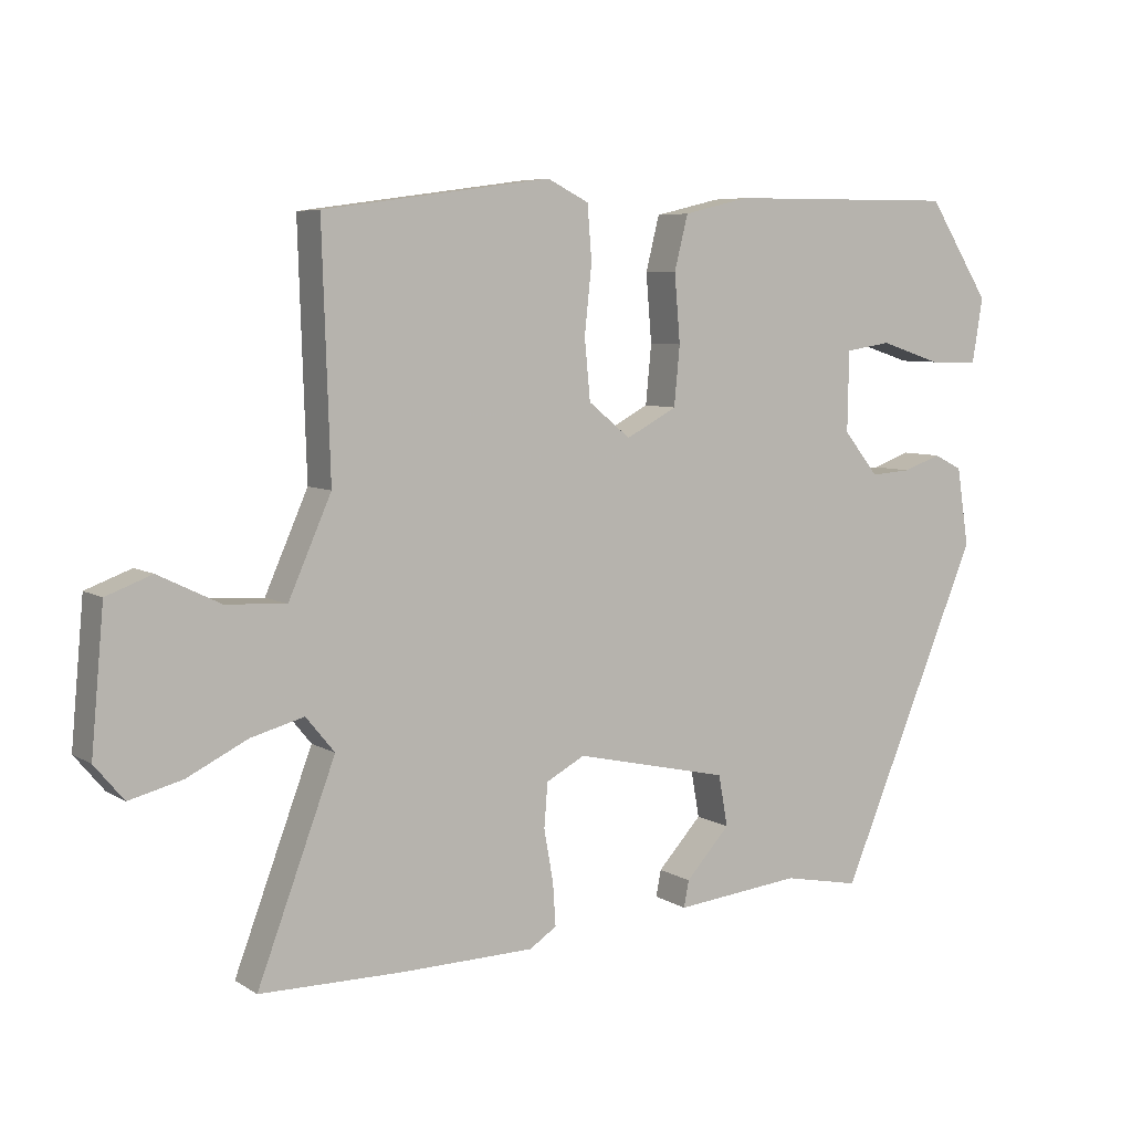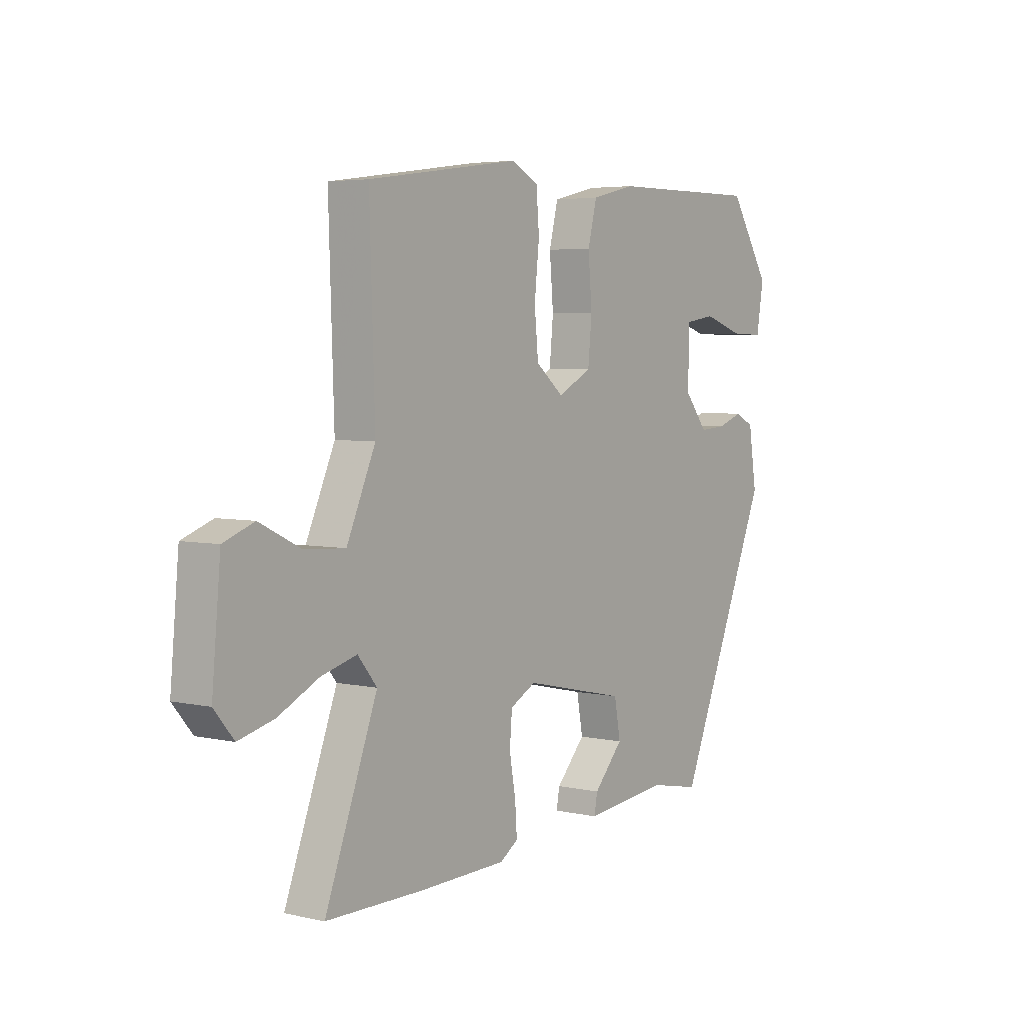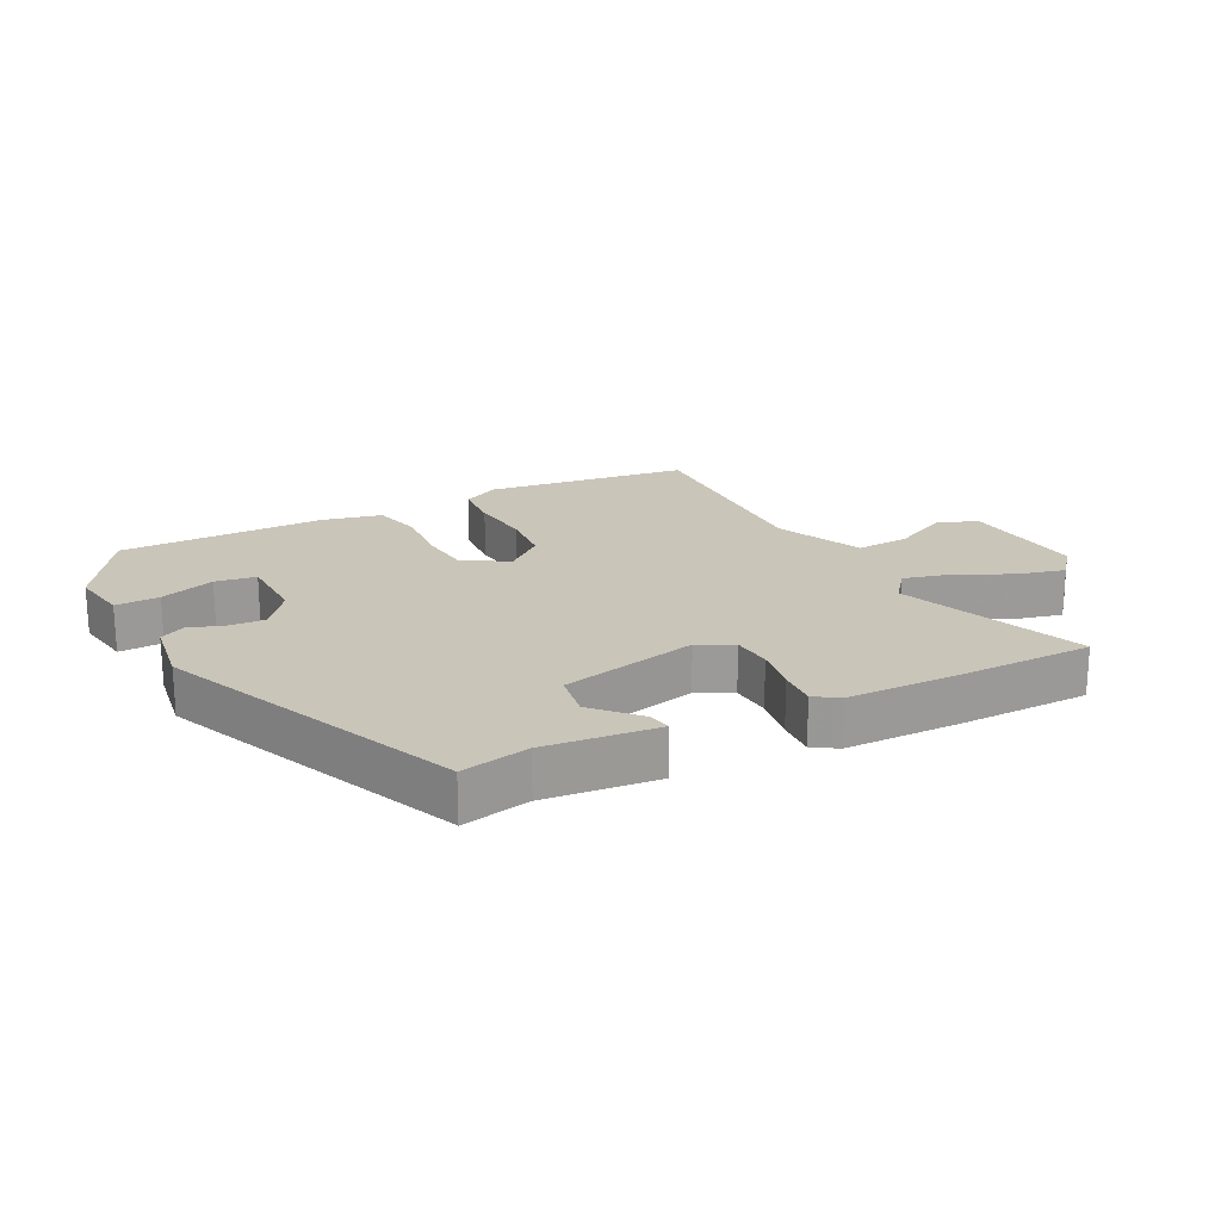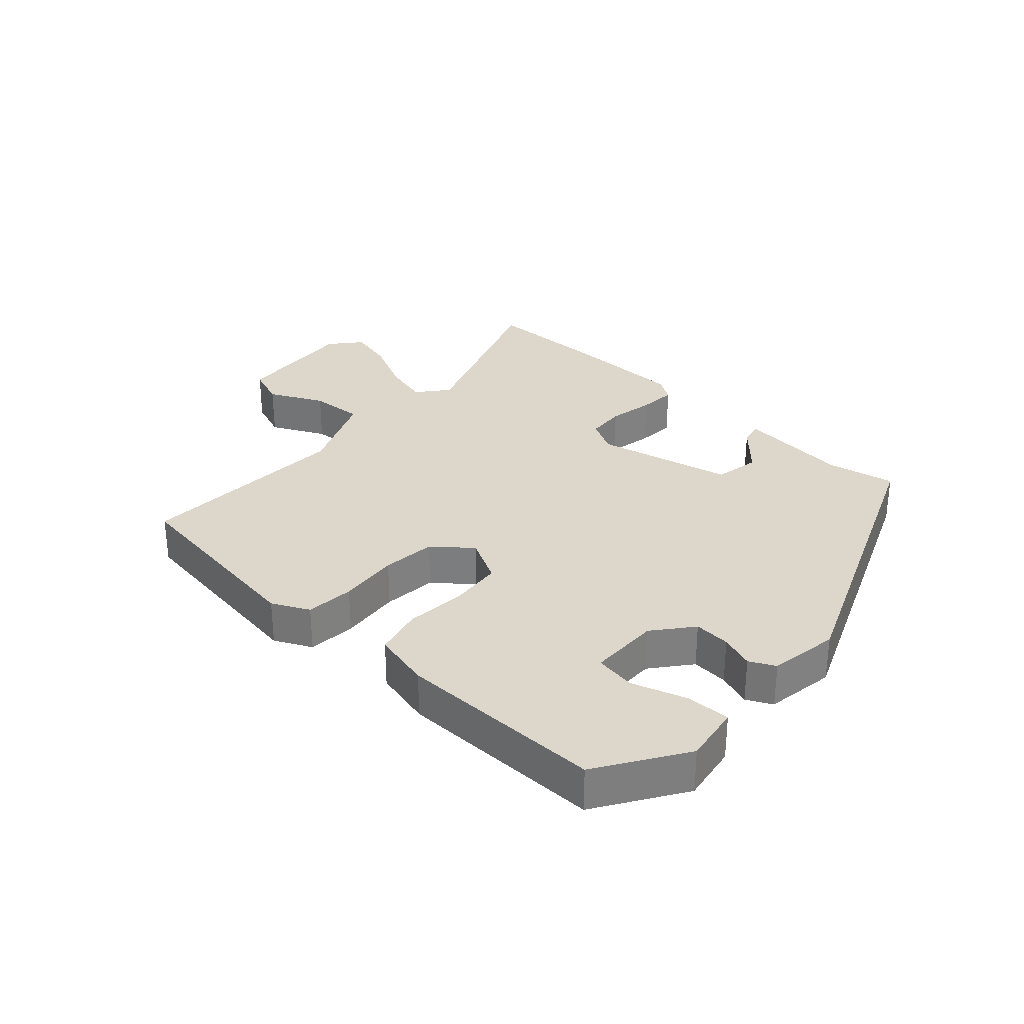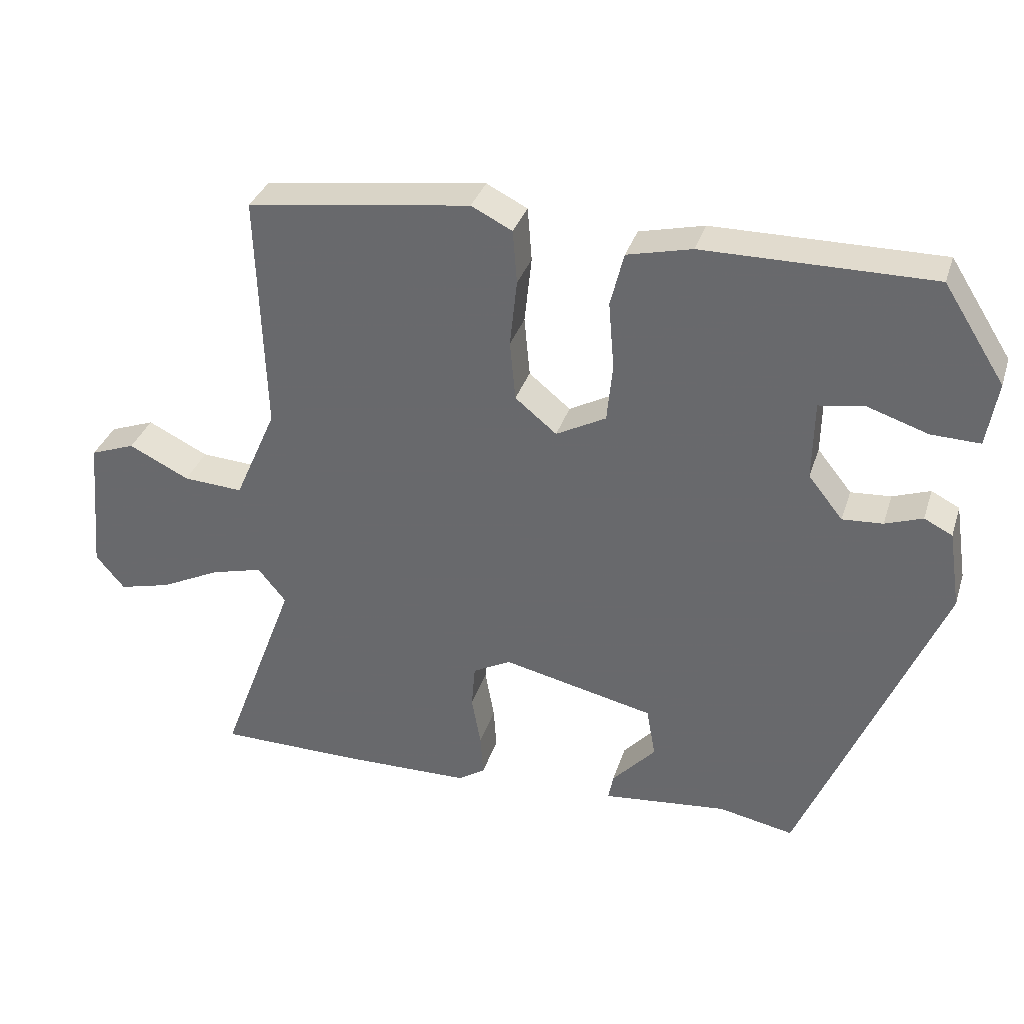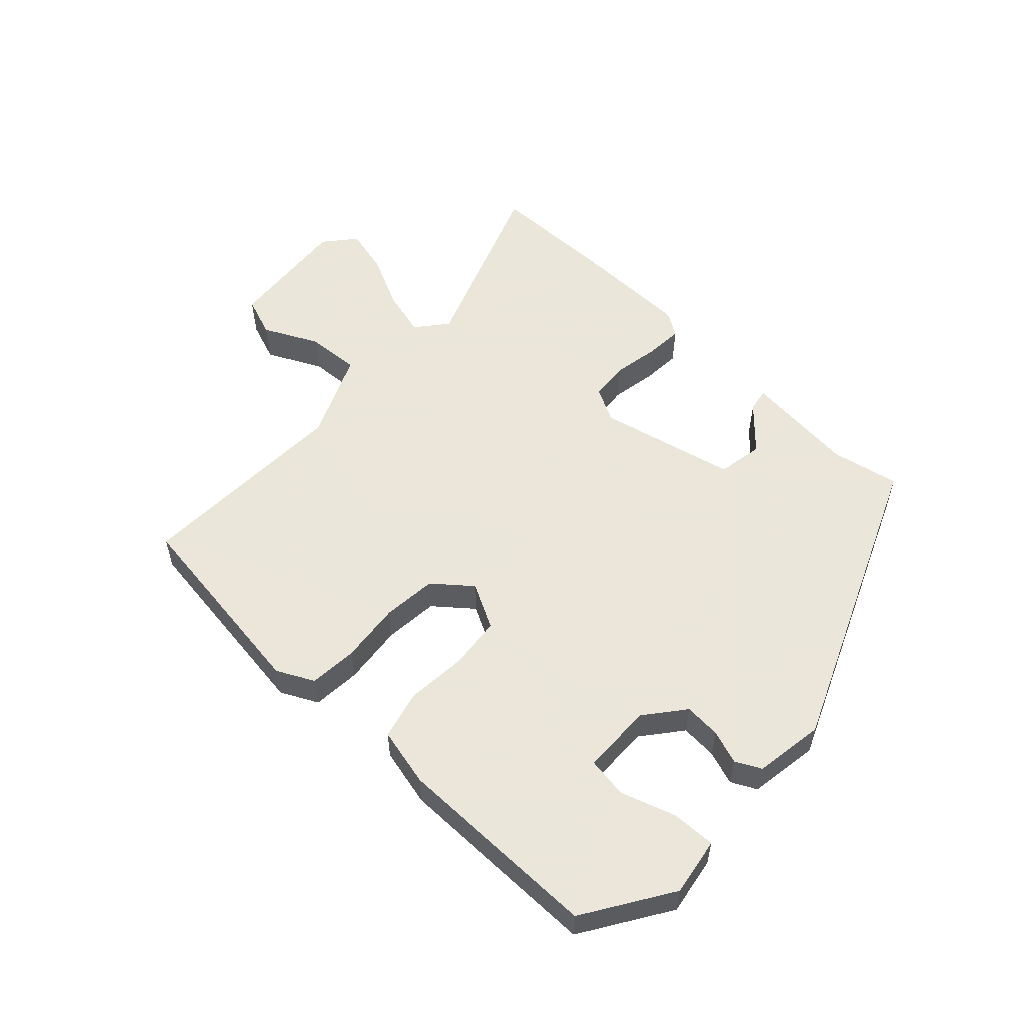
<metadata>
{"format":"obj","ext":"obj","renderer":"f3d","projection":"perspective","resolution":1024,"background":"white","views":[{"elev":6.5,"azim":-30.5,"up":"+Z"},{"elev":4.5,"azim":-54.1,"up":"+Z"},{"elev":20.6,"azim":152.5,"up":"+Y"},{"elev":30.6,"azim":42.6,"up":"+Y"},{"elev":34.0,"azim":16.8,"up":"+Z"},{"elev":55.0,"azim":43.1,"up":"+Y"}]}
</metadata>
<code>
v -0.493 0.07 0.457
v -0.175 0.07 0.501
v -0.117 0.07 0.472
v -0.111 0.07 0.396
v -0.121 0.07 0.301
v -0.113 0.07 0.216
v -0.054 0.07 0.168
v 0.017 0.07 0.206
v 0.025 0.07 0.289
v 0.017 0.07 0.384
v 0.036 0.07 0.46
v 0.128 0.07 0.482
v 0.451 0.07 0.484
v 0.538 0.07 0.348
v 0.523 0.07 0.257
v 0.454 0.07 0.259
v 0.368 0.07 0.287
v 0.304 0.07 0.277
v 0.302 0.07 0.165
v 0.351 0.07 0.104
v 0.408 0.07 0.108
v 0.461 0.07 0.127
v 0.501 0.07 0.107
v 0.518 0.07 -0.003
v 0.321 0.07 -0.475
v 0.214 0.07 -0.454
v 0.037 0.07 -0.473
v 0.044 0.07 -0.436
v 0.106 0.07 -0.368
v 0.093 0.07 -0.296
v -0.123 0.07 -0.248
v -0.177 0.07 -0.277
v -0.182 0.07 -0.339
v -0.169 0.07 -0.412
v -0.165 0.07 -0.472
v -0.203 0.07 -0.497
v -0.387 0.07 -0.501
v -0.59 0.07 -0.5
v -0.481 0.07 -0.209
v -0.521 0.07 -0.16
v -0.595 0.07 -0.18
v -0.68 0.07 -0.222
v -0.754 0.07 -0.241
v -0.795 0.07 -0.192
v -0.777 0.07 0.004
v -0.713 0.07 0.028
v -0.627 0.07 -0.014
v -0.542 0.07 -0.019
v -0.482 0.07 0.117
v -0.493 0 0.457
v -0.175 0 0.501
v -0.117 0 0.472
v -0.111 0 0.396
v -0.121 0 0.301
v -0.113 0 0.216
v -0.054 0 0.168
v 0.017 0 0.206
v 0.025 0 0.289
v 0.017 0 0.384
v 0.036 0 0.46
v 0.128 0 0.482
v 0.451 0 0.484
v 0.538 0 0.348
v 0.523 0 0.257
v 0.454 0 0.259
v 0.368 0 0.287
v 0.304 0 0.277
v 0.302 0 0.165
v 0.351 0 0.104
v 0.408 0 0.108
v 0.461 0 0.127
v 0.501 0 0.107
v 0.518 0 -0.003
v 0.321 0 -0.475
v 0.214 0 -0.454
v 0.037 0 -0.473
v 0.044 0 -0.436
v 0.106 0 -0.368
v 0.093 0 -0.296
v -0.123 0 -0.248
v -0.177 0 -0.277
v -0.182 0 -0.339
v -0.169 0 -0.412
v -0.165 0 -0.472
v -0.203 0 -0.497
v -0.387 0 -0.501
v -0.59 0 -0.5
v -0.481 0 -0.209
v -0.521 0 -0.16
v -0.595 0 -0.18
v -0.68 0 -0.222
v -0.754 0 -0.241
v -0.795 0 -0.192
v -0.777 0 0.004
v -0.713 0 0.028
v -0.627 0 -0.014
v -0.542 0 -0.019
v -0.482 0 0.117
f 45 46 47
f 44 45 47
f 43 44 47
f 42 43 47
f 41 42 47
f 40 41 47 48
f 39 40 48 49
f 37 38 39
f 36 37 39
f 35 36 39
f 34 35 39
f 33 34 39
f 32 33 39 49
f 26 27 28 29
f 26 29 30
f 25 26 30
f 24 25 30
f 23 24 30
f 22 23 30
f 21 22 30
f 20 21 30 31
f 15 16 17
f 14 15 17
f 13 14 17
f 12 13 17
f 11 12 17
f 11 17 18
f 10 11 18
f 9 10 18
f 8 9 18 19
f 3 4 5
f 2 3 5
f 1 2 5
f 49 1 5
f 49 5 6
f 32 49 6 7
f 20 31 32
f 19 20 32
f 8 19 32
f 7 8 32
f 96 95 94
f 96 94 93
f 96 93 92
f 96 92 91
f 96 91 90
f 97 96 90 89
f 98 97 89 88
f 88 87 86
f 88 86 85
f 88 85 84
f 88 84 83
f 88 83 82
f 98 88 82 81
f 78 77 76 75
f 79 78 75
f 79 75 74
f 79 74 73
f 79 73 72
f 79 72 71
f 79 71 70
f 80 79 70 69
f 66 65 64
f 66 64 63
f 66 63 62
f 66 62 61
f 66 61 60
f 67 66 60
f 67 60 59
f 67 59 58
f 68 67 58 57
f 54 53 52
f 54 52 51
f 54 51 50
f 54 50 98
f 55 54 98
f 56 55 98 81
f 81 80 69
f 81 69 68
f 81 68 57
f 81 57 56
f 1 50 51 2
f 2 51 52 3
f 3 52 53 4
f 4 53 54 5
f 5 54 55 6
f 6 55 56 7
f 7 56 57 8
f 8 57 58 9
f 9 58 59 10
f 10 59 60 11
f 11 60 61 12
f 12 61 62 13
f 13 62 63 14
f 14 63 64 15
f 15 64 65 16
f 16 65 66 17
f 17 66 67 18
f 18 67 68 19
f 19 68 69 20
f 20 69 70 21
f 21 70 71 22
f 22 71 72 23
f 23 72 73 24
f 24 73 74 25
f 25 74 75 26
f 26 75 76 27
f 27 76 77 28
f 28 77 78 29
f 29 78 79 30
f 30 79 80 31
f 31 80 81 32
f 32 81 82 33
f 33 82 83 34
f 34 83 84 35
f 35 84 85 36
f 36 85 86 37
f 37 86 87 38
f 38 87 88 39
f 39 88 89 40
f 40 89 90 41
f 41 90 91 42
f 42 91 92 43
f 43 92 93 44
f 44 93 94 45
f 45 94 95 46
f 46 95 96 47
f 47 96 97 48
f 48 97 98 49
f 49 98 50 1

</code>
